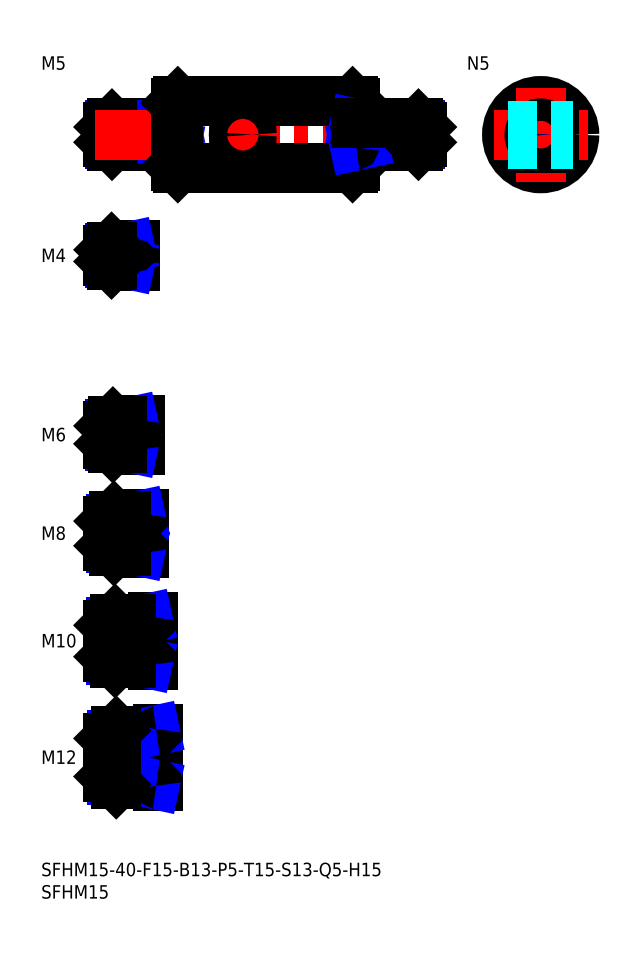
<metadata>
{"format":"dxf","ext":"dxf","renderer":"ezdxf+matplotlib","layout":"modelspace","background":"white","min_lineweight":24,"dpi":150}
</metadata>
<code>
0
SECTION
2
ENTITIES
0
INSERT
8
MSM_CONTINUOUS
2
*U16
10
0
20
0
30
0
0
INSERT
8
MSM_CONTINUOUS
2
*U17
10
0
20
0
30
0
0
LINE
8
MSM_CENTER
10
13
20
23.5
30
0
11
28
21
23.5
31
0
0
INSERT
8
MSM_CONTINUOUS
2
*U18
10
0
20
0
30
0
0
INSERT
8
MSM_CONTINUOUS
2
*U19
10
0
20
0
30
0
0
LINE
8
MSM_CENTER
10
13
20
49.5
30
0
11
27
21
49.5
31
0
0
INSERT
8
MSM_CONTINUOUS
2
*U20
10
0
20
0
30
0
0
LINE
8
MSM_CENTER
10
13
20
73.5
30
0
11
25
21
73.5
31
0
0
INSERT
8
MSM_CONTINUOUS
2
*U21
10
0
20
0
30
0
0
LINE
8
MSM_CENTER
10
13
20
95.5
30
0
11
24
21
95.5
31
0
0
INSERT
8
MSM_CONTINUOUS
2
*U22
10
0
20
0
30
0
0
LINE
8
MSM_CONTINUOUS
10
29.7
20
165
30
0
11
15.8
21
165
31
0
0
LINE
8
MSM_NARROW
10
28
20
164.6
30
0
11
15.37
21
164.6
31
0
0
LINE
8
MSM_NARROW
10
28
20
160.4
30
0
11
15.37
21
160.4
31
0
0
LINE
8
MSM_CONTINUOUS
10
29.7
20
160
30
0
11
15.8
21
160
31
0
0
LINE
8
MSM_CONTINUOUS
10
15
20
160.8
30
0
11
15
21
164.2
31
0
0
LINE
8
MSM_CONTINUOUS
10
21.7
20
98.5
30
0
11
16
21
98.5
31
0
0
LINE
8
MSM_NARROW
10
18
20
97.96
30
0
11
15.46
21
97.96
31
0
0
LINE
8
MSM_NARROW
10
18
20
93.04
30
0
11
15.46
21
93.04
31
0
0
LINE
8
MSM_CONTINUOUS
10
21.7
20
92.5
30
0
11
16
21
92.5
31
0
0
LINE
8
MSM_CONTINUOUS
10
15
20
97.5
30
0
11
15
21
93.5
31
0
0
LINE
8
MSM_NARROW
10
19
20
70.18
30
0
11
15.57
21
70.18
31
0
0
LINE
8
MSM_CONTINUOUS
10
22.7
20
69.5
30
0
11
16.25
21
69.5
31
0
0
LINE
8
MSM_CONTINUOUS
10
22.7
20
77.5
30
0
11
16.25
21
77.5
31
0
0
LINE
8
MSM_NARROW
10
19
20
76.82
30
0
11
15.57
21
76.82
31
0
0
LINE
8
MSM_CONTINUOUS
10
15
20
70.75
30
0
11
15
21
76.25
31
0
0
LINE
8
MSM_NARROW
10
20
20
45.31
30
0
11
15.69
21
45.31
31
0
0
LINE
8
MSM_CONTINUOUS
10
24.7
20
44.5
30
0
11
16.5
21
44.5
31
0
0
LINE
8
MSM_CONTINUOUS
10
24.7
20
54.5
30
0
11
16.5
21
54.5
31
0
0
LINE
8
MSM_NARROW
10
20
20
53.69
30
0
11
15.69
21
53.69
31
0
0
LINE
8
MSM_CONTINUOUS
10
15
20
46
30
0
11
15
21
53
31
0
0
LINE
8
MSM_NARROW
10
21
20
18.45
30
0
11
15.8
21
18.45
31
0
0
LINE
8
MSM_CONTINUOUS
10
25.7
20
17.5
30
0
11
16.75
21
17.5
31
0
0
LINE
8
MSM_CONTINUOUS
10
25.7
20
29.5
30
0
11
16.75
21
29.5
31
0
0
LINE
8
MSM_NARROW
10
21
20
28.55
30
0
11
15.8
21
28.55
31
0
0
LINE
8
MSM_CONTINUOUS
10
15
20
19.25
30
0
11
15
21
27.75
31
0
0
LINE
8
MSM_CONTINUOUS
10
22
20
98.8
30
0
11
22
21
92.2
31
0
0
LINE
8
MSM_CONTINUOUS
10
23
20
77.8
30
0
11
23
21
69.2
31
0
0
LINE
8
MSM_CONTINUOUS
10
26
20
17.2
30
0
11
26
21
29.8
31
0
0
LINE
8
MSM_CONTINUOUS
10
25
20
54.8
30
0
11
25
21
44.2
31
0
0
LINE
8
MSM_CONTINUOUS
10
28
20
165
30
0
11
28
21
160
31
0
0
LINE
8
MSM_CONTINUOUS
10
21
20
17.5
30
0
11
21
21
29.5
31
0
0
LINE
8
MSM_NARROW
10
28
20
164.6
30
0
11
30
21
165
31
0
0
LINE
8
MSM_NARROW
10
28
20
160.4
30
0
11
30
21
160
31
0
0
LINE
8
MSM_NARROW
10
18
20
97.96
30
0
11
20.5
21
98.5
31
0
0
LINE
8
MSM_NARROW
10
18
20
93.04
30
0
11
20.5
21
92.5
31
0
0
LINE
8
MSM_NARROW
10
19
20
76.82
30
0
11
22.12
21
77.5
31
0
0
LINE
8
MSM_NARROW
10
19
20
70.18
30
0
11
22.12
21
69.5
31
0
0
LINE
8
MSM_NARROW
10
20
20
53.69
30
0
11
23.75
21
54.5
31
0
0
LINE
8
MSM_NARROW
10
20
20
45.31
30
0
11
23.75
21
44.5
31
0
0
LINE
8
MSM_NARROW
10
21
20
28.55
30
0
11
25.38
21
29.5
31
0
0
LINE
8
MSM_NARROW
10
21
20
18.45
30
0
11
25.38
21
17.5
31
0
0
LINE
8
MSM_CONTINUOUS
10
15.8
20
165
30
0
11
15
21
164.2
31
0
0
LINE
8
MSM_CONTINUOUS
10
15.8
20
160
30
0
11
15
21
160.8
31
0
0
LINE
8
MSM_CONTINUOUS
10
15.8
20
165
30
0
11
15.8
21
160
31
0
0
LINE
8
MSM_CONTINUOUS
10
16
20
98.5
30
0
11
15
21
97.5
31
0
0
LINE
8
MSM_CONTINUOUS
10
16
20
92.5
30
0
11
15
21
93.5
31
0
0
LINE
8
MSM_CONTINUOUS
10
16
20
98.5
30
0
11
16
21
92.5
31
0
0
LINE
8
MSM_CONTINUOUS
10
16.25
20
77.5
30
0
11
15
21
76.25
31
0
0
LINE
8
MSM_CONTINUOUS
10
16.25
20
69.5
30
0
11
15
21
70.75
31
0
0
LINE
8
MSM_CONTINUOUS
10
16.25
20
77.5
30
0
11
16.25
21
69.5
31
0
0
LINE
8
MSM_CONTINUOUS
10
16.5
20
54.5
30
0
11
15
21
53
31
0
0
LINE
8
MSM_CONTINUOUS
10
16.5
20
44.5
30
0
11
15
21
46
31
0
0
LINE
8
MSM_CONTINUOUS
10
16.5
20
54.5
30
0
11
16.5
21
44.5
31
0
0
LINE
8
MSM_CONTINUOUS
10
16.75
20
29.5
30
0
11
15
21
27.75
31
0
0
LINE
8
MSM_CONTINUOUS
10
16.75
20
17.5
30
0
11
15
21
19.25
31
0
0
LINE
8
MSM_CONTINUOUS
10
16.75
20
29.5
30
0
11
16.75
21
17.5
31
0
0
LINE
8
MSM_CONTINUOUS
10
18
20
98.5
30
0
11
18
21
92.5
31
0
0
LINE
8
MSM_CONTINUOUS
10
19
20
77.5
30
0
11
19
21
69.5
31
0
0
LINE
8
MSM_CONTINUOUS
10
20
20
54.5
30
0
11
20
21
44.5
31
0
0
ARC
8
MSM_CONTINUOUS
10
29.7
20
165.3
30
0
40
0.3
50
270
51
0
0
ARC
8
MSM_CONTINUOUS
10
29.7
20
159.7
30
0
40
0.3
50
0
51
90
0
ARC
8
MSM_CONTINUOUS
10
21.7
20
98.8
30
0
40
0.3
50
270
51
0
0
ARC
8
MSM_CONTINUOUS
10
21.7
20
92.2
30
0
40
0.3
50
0
51
90
0
ARC
8
MSM_CONTINUOUS
10
22.7
20
77.8
30
0
40
0.3
50
270
51
0
0
ARC
8
MSM_CONTINUOUS
10
22.7
20
69.2
30
0
40
0.3
50
0
51
90
0
ARC
8
MSM_CONTINUOUS
10
24.7
20
54.8
30
0
40
0.3
50
270
51
0
0
ARC
8
MSM_CONTINUOUS
10
24.7
20
44.2
30
0
40
0.3
50
0
51
90
0
ARC
8
MSM_CONTINUOUS
10
25.7
20
29.8
30
0
40
0.3
50
270
51
0
0
ARC
8
MSM_CONTINUOUS
10
25.7
20
17.2
30
0
40
0.3
50
0
51
90
0
LINE
8
MSM_CENTER
10
12
20
162.5
30
0
11
88
21
162.5
31
0
0
LINE
8
MSM_CONTINUOUS
10
30.5
20
155
30
0
11
69.5
21
155
31
0
0
LINE
8
MSM_CONTINUOUS
10
30.5
20
170
30
0
11
69.5
21
170
31
0
0
LINE
8
MSM_CONTINUOUS
10
30
20
169.5
30
0
11
30
21
155.5
31
0
0
LINE
8
MSM_CONTINUOUS
10
30.5
20
170
30
0
11
30.5
21
155
31
0
0
LINE
8
MSM_CONTINUOUS
10
30
20
155.5
30
0
11
30.5
21
155
31
0
0
LINE
8
MSM_CONTINUOUS
10
30.5
20
170
30
0
11
30
21
169.5
31
0
0
LINE
8
MSM_CONTINUOUS
10
69.5
20
170
30
0
11
69.5
21
155
31
0
0
LINE
8
MSM_CONTINUOUS
10
70
20
169.5
30
0
11
70
21
155.5
31
0
0
LINE
8
MSM_CONTINUOUS
10
69.5
20
155
30
0
11
70
21
155.5
31
0
0
LINE
8
MSM_CONTINUOUS
10
69.5
20
170
30
0
11
70
21
169.5
31
0
0
CIRCLE
8
MSM_CONTINUOUS
10
111.5
20
162.5
30
0
40
7.5
0
LINE
8
MSM_CENTER
10
111.5
20
173
30
0
11
111.5
21
152
31
0
0
LINE
8
MSM_CENTER
10
101
20
162.5
30
0
11
122
21
162.5
31
0
0
INSERT
8
MSM_CONTINUOUS
2
*U23
10
0
20
0
30
0
0
LINE
8
MSM_NARROW
10
72
20
164.6
30
0
11
84.63
21
164.6
31
0
0
LINE
8
MSM_NARROW
10
72
20
160.4
30
0
11
84.63
21
160.4
31
0
0
LINE
8
MSM_CONTINUOUS
10
70.3
20
160
30
0
11
84.2
21
160
31
0
0
LINE
8
MSM_CONTINUOUS
10
85
20
160.8
30
0
11
85
21
164.2
31
0
0
LINE
8
MSM_CONTINUOUS
10
72
20
165
30
0
11
72
21
160
31
0
0
LINE
8
MSM_NARROW
10
72
20
164.6
30
0
11
70
21
165
31
0
0
LINE
8
MSM_NARROW
10
72
20
160.4
30
0
11
70
21
160
31
0
0
LINE
8
MSM_CONTINUOUS
10
84.2
20
165
30
0
11
85
21
164.2
31
0
0
LINE
8
MSM_CONTINUOUS
10
84.2
20
160
30
0
11
85
21
160.8
31
0
0
LINE
8
MSM_CONTINUOUS
10
84.2
20
165
30
0
11
84.2
21
160
31
0
0
ARC
8
MSM_CONTINUOUS
10
70.3
20
165.3
30
0
40
0.3
50
180
51
270
0
ARC
8
MSM_CONTINUOUS
10
70.3
20
159.7
30
0
40
0.3
50
90
51
180
0
LINE
8
MSM_CONTINUOUS
10
70.3
20
165
30
0
11
84.2
21
165
31
0
0
CIRCLE
8
MSM_NARROW
10
111.5
20
162.5
30
0
40
2.067
0
CIRCLE
8
MSM_CONTINUOUS
10
111.5
20
162.5
30
0
40
2.5
0
INSERT
8
MSM_CONTINUOUS
2
*U24
10
0
20
0
30
0
0
LINE
8
MSM_CENTER
10
13
20
135.5
30
0
11
23
21
135.5
31
0
0
LINE
8
MSM_CONTINUOUS
10
20.7
20
137.5
30
0
11
15.7
21
137.5
31
0
0
LINE
8
MSM_NARROW
10
18
20
137.1
30
0
11
15.32
21
137.1
31
0
0
LINE
8
MSM_NARROW
10
18
20
133.9
30
0
11
15.32
21
133.9
31
0
0
LINE
8
MSM_CONTINUOUS
10
20.7
20
133.5
30
0
11
15.7
21
133.5
31
0
0
LINE
8
MSM_CONTINUOUS
10
15
20
134.2
30
0
11
15
21
136.8
31
0
0
LINE
8
MSM_CONTINUOUS
10
21
20
137.8
30
0
11
21
21
133.2
31
0
0
LINE
8
MSM_CONTINUOUS
10
18
20
137.5
30
0
11
18
21
133.5
31
0
0
LINE
8
MSM_NARROW
10
18
20
137.1
30
0
11
19.75
21
137.5
31
0
0
LINE
8
MSM_NARROW
10
18
20
133.9
30
0
11
19.75
21
133.5
31
0
0
LINE
8
MSM_CONTINUOUS
10
15.7
20
137.5
30
0
11
15
21
136.8
31
0
0
LINE
8
MSM_CONTINUOUS
10
15.7
20
133.5
30
0
11
15
21
134.2
31
0
0
LINE
8
MSM_CONTINUOUS
10
15.7
20
137.5
30
0
11
15.7
21
133.5
31
0
0
ARC
8
MSM_CONTINUOUS
10
20.7
20
137.8
30
0
40
0.3
50
270
51
0
0
ARC
8
MSM_CONTINUOUS
10
20.7
20
133.2
30
0
40
0.3
50
0
51
90
0
LINE
8
MSM_CENTER
10
45
20
167.5
30
0
11
45
21
157.5
31
0
0
CIRCLE
8
MSM_CONTINUOUS
10
45
20
162.5
30
0
40
2
0
LINE
8
MSM_DASHED
10
104.3
20
164.5
30
0
11
118.7
21
164.5
31
0
0
LINE
8
MSM_DASHED
10
104.3
20
160.5
30
0
11
118.7
21
160.5
31
0
0
ENDSEC
0
EOF

</code>
